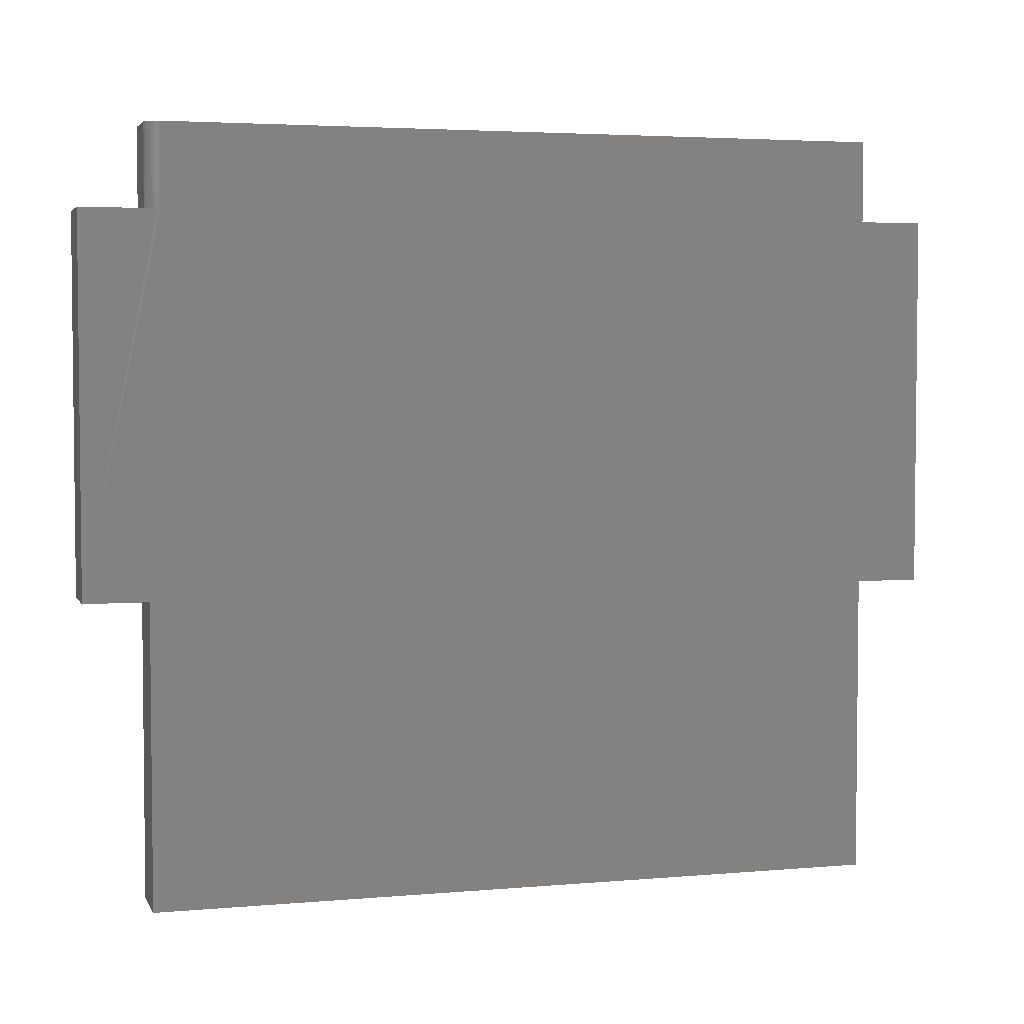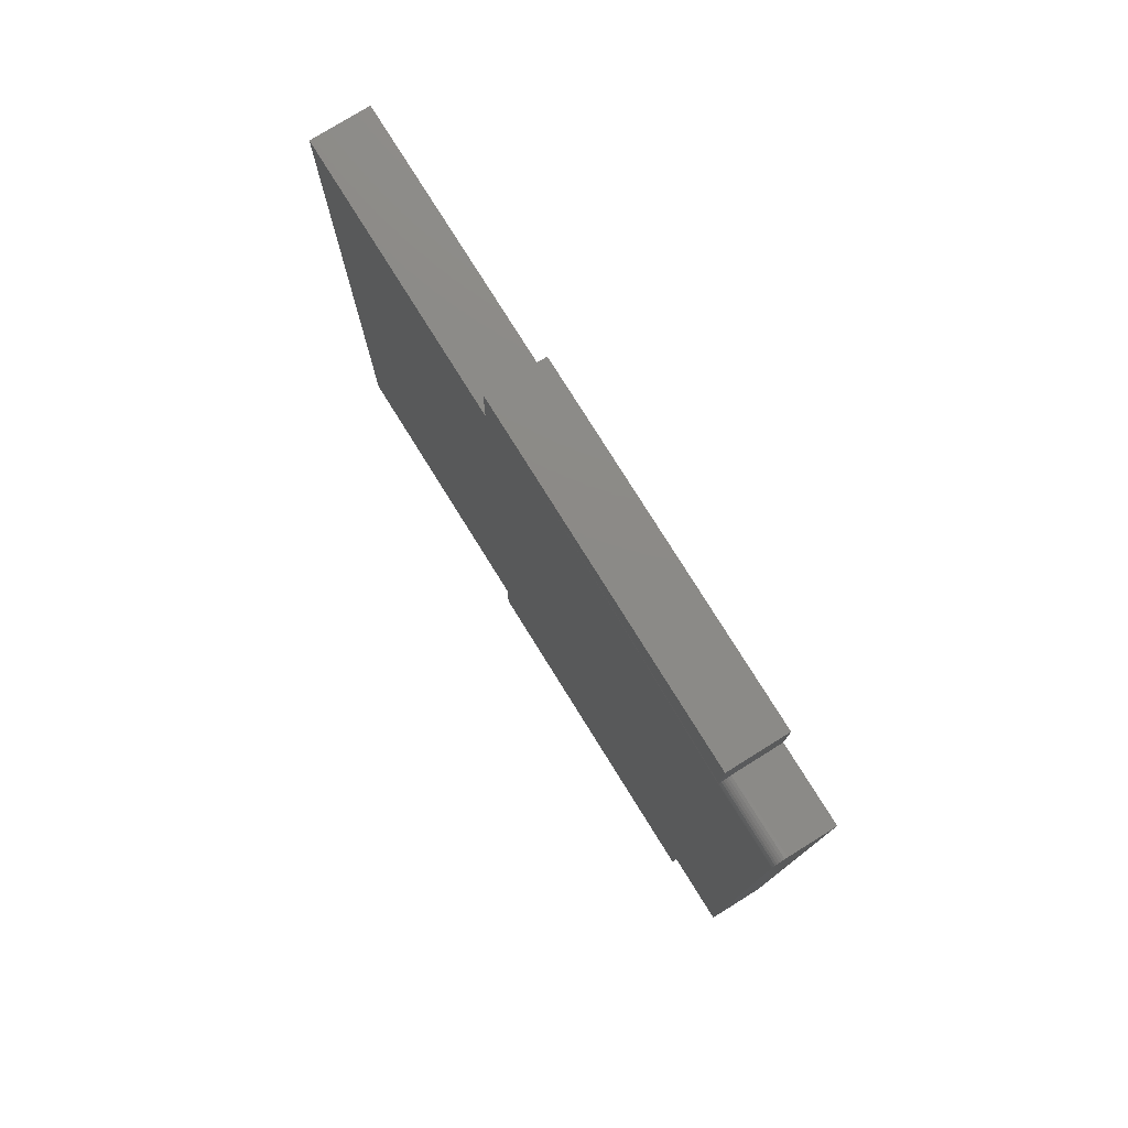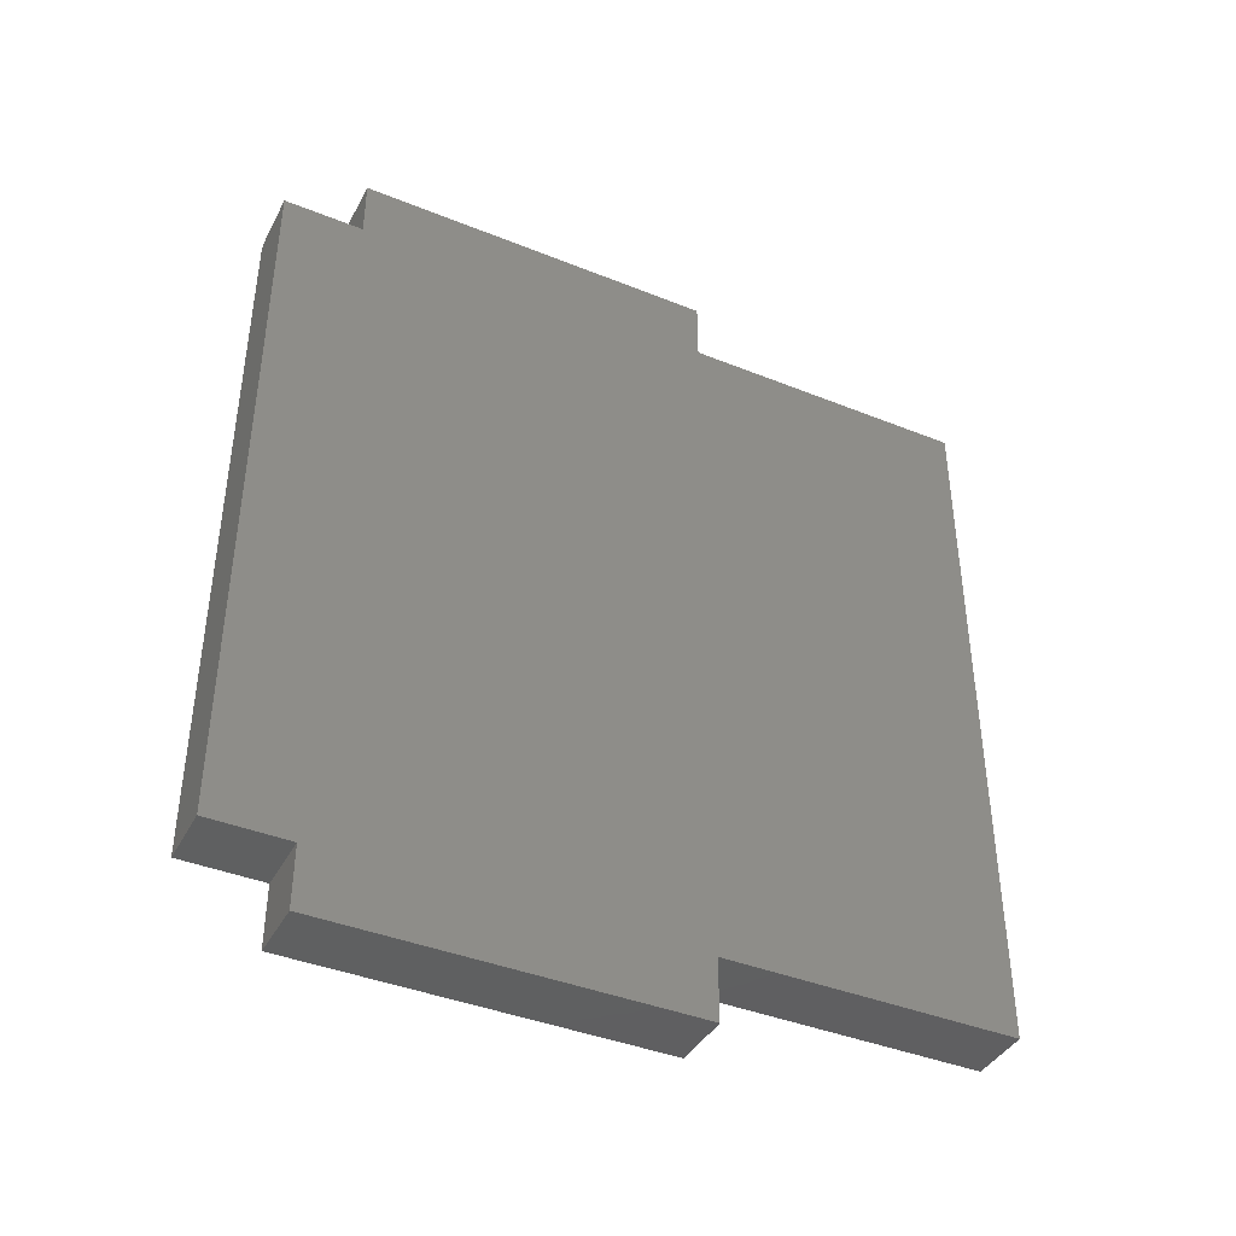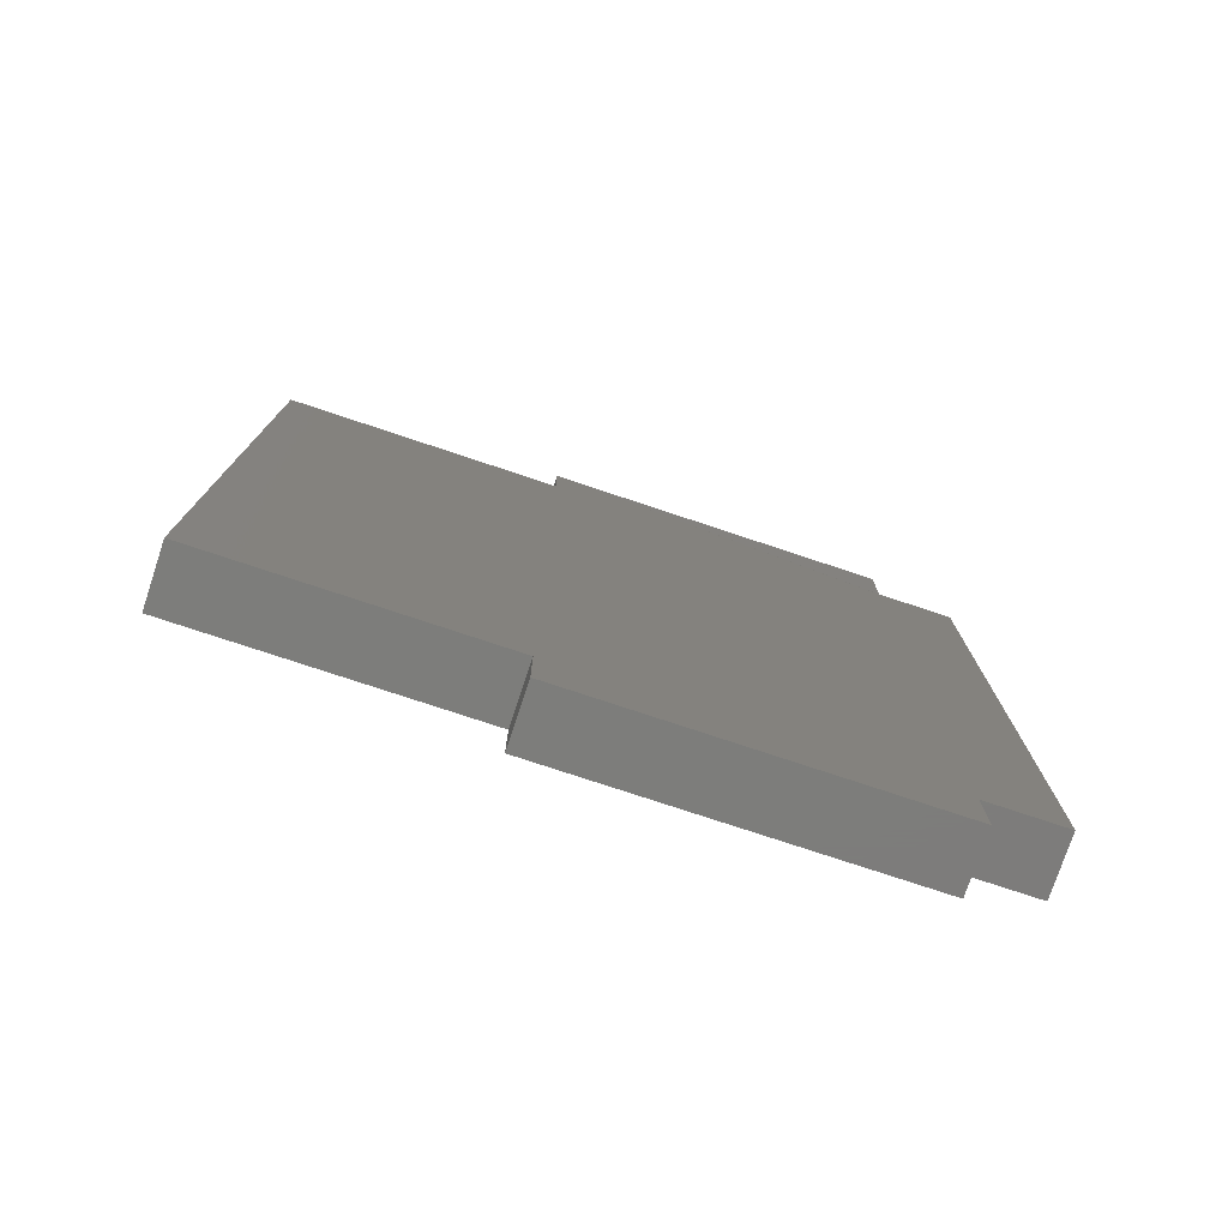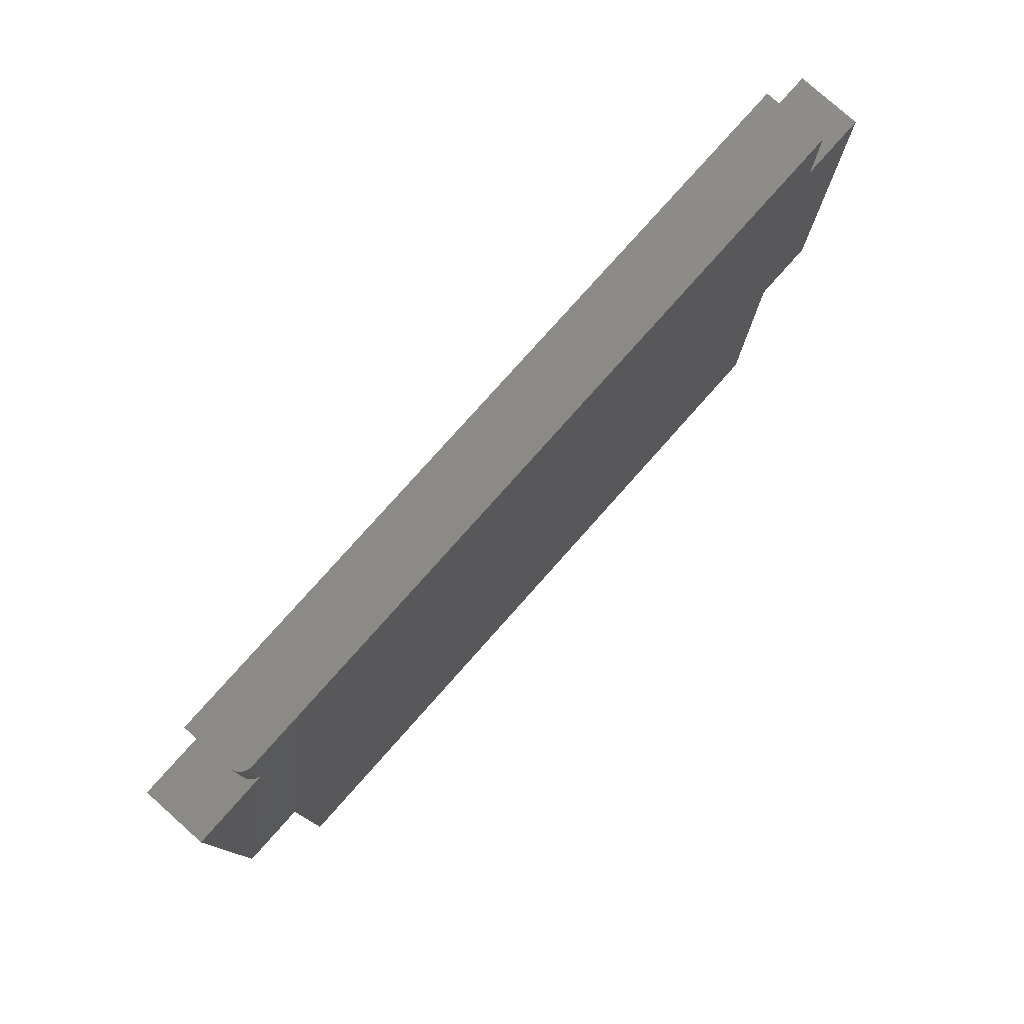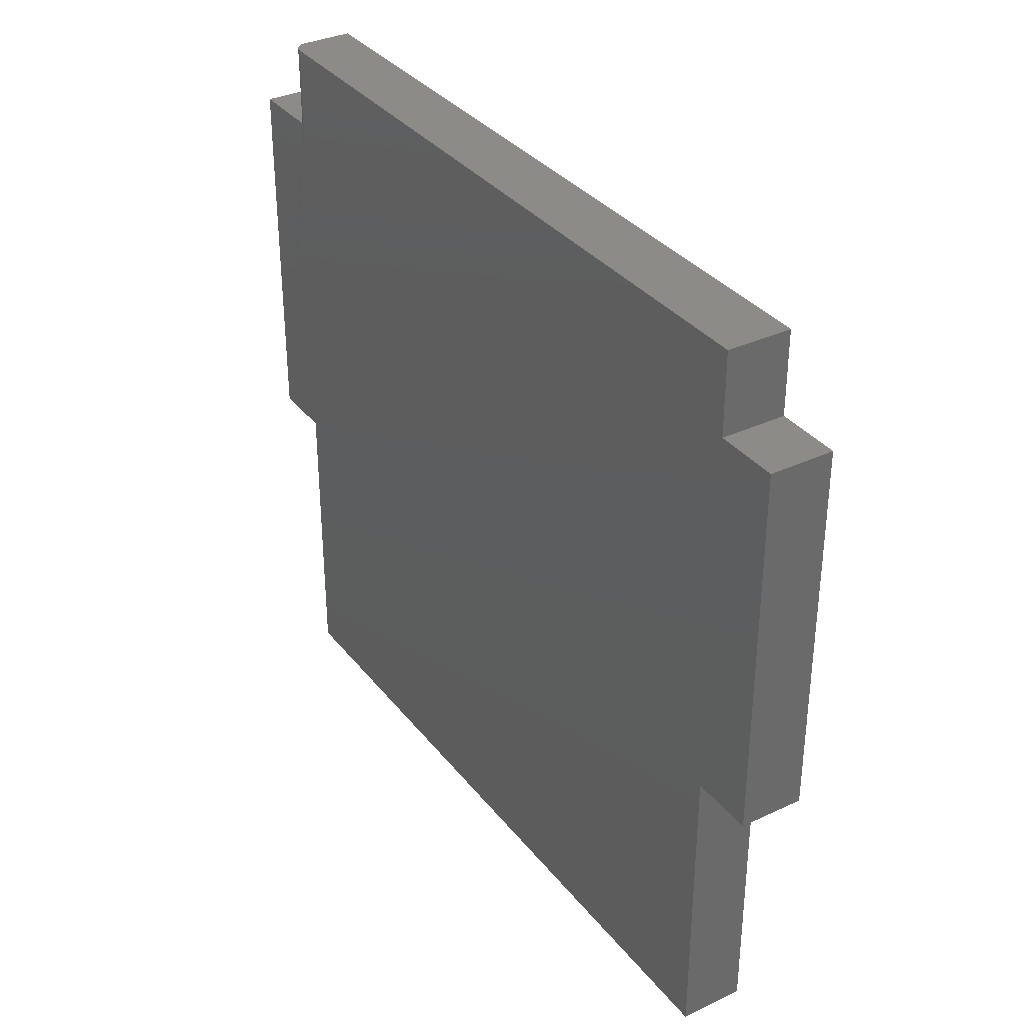
<metadata>
{"format":"stl","ext":"stl","renderer":"f3d","projection":"perspective","resolution":1024,"background":"white","views":[{"elev":3.8,"azim":-106.2,"up":"+Z"},{"elev":77.5,"azim":-31.9,"up":"+Y"},{"elev":-40.7,"azim":63.8,"up":"+Y"},{"elev":-76.5,"azim":-108.4,"up":"+Y"},{"elev":78.9,"azim":-138.3,"up":"+Z"},{"elev":34.2,"azim":-32.4,"up":"+Z"}]}
</metadata>
<code>
# stl→obj: 40 verts, 76 faces
v 0.07031 0.4844 -0.4141
v 3.266e-33 0.4844 -0.4141
v 0.07031 0.4844 0.0006579
v -2.302e-17 0.4844 0.0006579
v 2.407e-34 -0.4058 -0.4141
v 0 -0.4766 -0.4141
v -2.302e-17 -0.4766 0.0006579
v 3.026e-33 0.4136 -0.4141
v -2.302e-17 -0.4058 0.0006579
v -5.674e-18 0.3979 0.0006579
v 0.0003002 0.401 0.0006579
v -2.808e-17 -0.4058 0.09169
v -2.808e-17 0.3979 0.09169
v 1.853e-17 0.4136 -0.7479
v 1.853e-17 -0.4058 -0.7479
v 0.01562 0.4136 0.09169
v 0.01258 0.4133 0.09169
v 0.009646 0.4124 0.09169
v 0.001189 0.4039 0.09169
v 0.0003002 0.401 0.09169
v 0.07031 -0.4058 0.09169
v 0.07031 0.4136 0.09169
v 0.006944 0.4109 0.09169
v 0.004576 0.409 0.09169
v 0.002633 0.4066 0.09169
v 0.07031 0.4136 0.0006579
v 0.01562 0.4136 0.0006579
v 0.001189 0.4039 0.0006579
v 0.002633 0.4066 0.0006579
v 0.004576 0.409 0.0006579
v 0.006944 0.4109 0.0006579
v 0.009646 0.4124 0.0006579
v 0.01258 0.4133 0.0006579
v 0.07031 -0.4058 -0.7479
v 0.07031 0.4136 -0.7479
v 0.07031 -0.4766 -0.4141
v 0.07031 -0.4058 -0.4141
v 0.07031 0.4136 -0.4141
v 0.07031 -0.4058 0.0006579
v 0.07031 -0.4766 0.0006579
f 1 2 3
f 3 2 4
f 5 6 7
f 2 8 7
f 2 7 9
f 2 9 10
f 2 10 11
f 2 11 4
f 9 12 10
f 10 12 13
f 7 8 5
f 5 8 14
f 5 14 15
f 16 17 18
f 13 19 20
f 21 22 19
f 21 19 13
f 21 13 12
f 22 16 18
f 22 18 23
f 22 23 24
f 22 24 25
f 22 25 19
f 26 27 22
f 22 27 16
f 4 11 28
f 4 28 29
f 4 29 30
f 4 30 31
f 4 31 32
f 4 32 33
f 4 33 27
f 4 27 26
f 4 26 3
f 34 15 35
f 35 15 14
f 10 13 11
f 11 13 20
f 11 20 28
f 28 20 19
f 28 19 29
f 29 19 25
f 29 25 30
f 30 25 24
f 30 24 31
f 31 24 23
f 31 23 32
f 32 23 18
f 32 18 33
f 33 18 17
f 33 17 27
f 27 17 16
f 3 36 37
f 3 37 38
f 3 38 1
f 36 3 26
f 36 26 39
f 36 39 40
f 39 26 21
f 21 26 22
f 34 35 37
f 37 35 38
f 40 7 36
f 36 7 6
f 39 9 40
f 40 9 7
f 21 12 39
f 39 12 9
f 38 8 1
f 1 8 2
f 35 14 38
f 38 14 8
f 37 5 34
f 34 5 15
f 36 6 37
f 37 6 5

</code>
